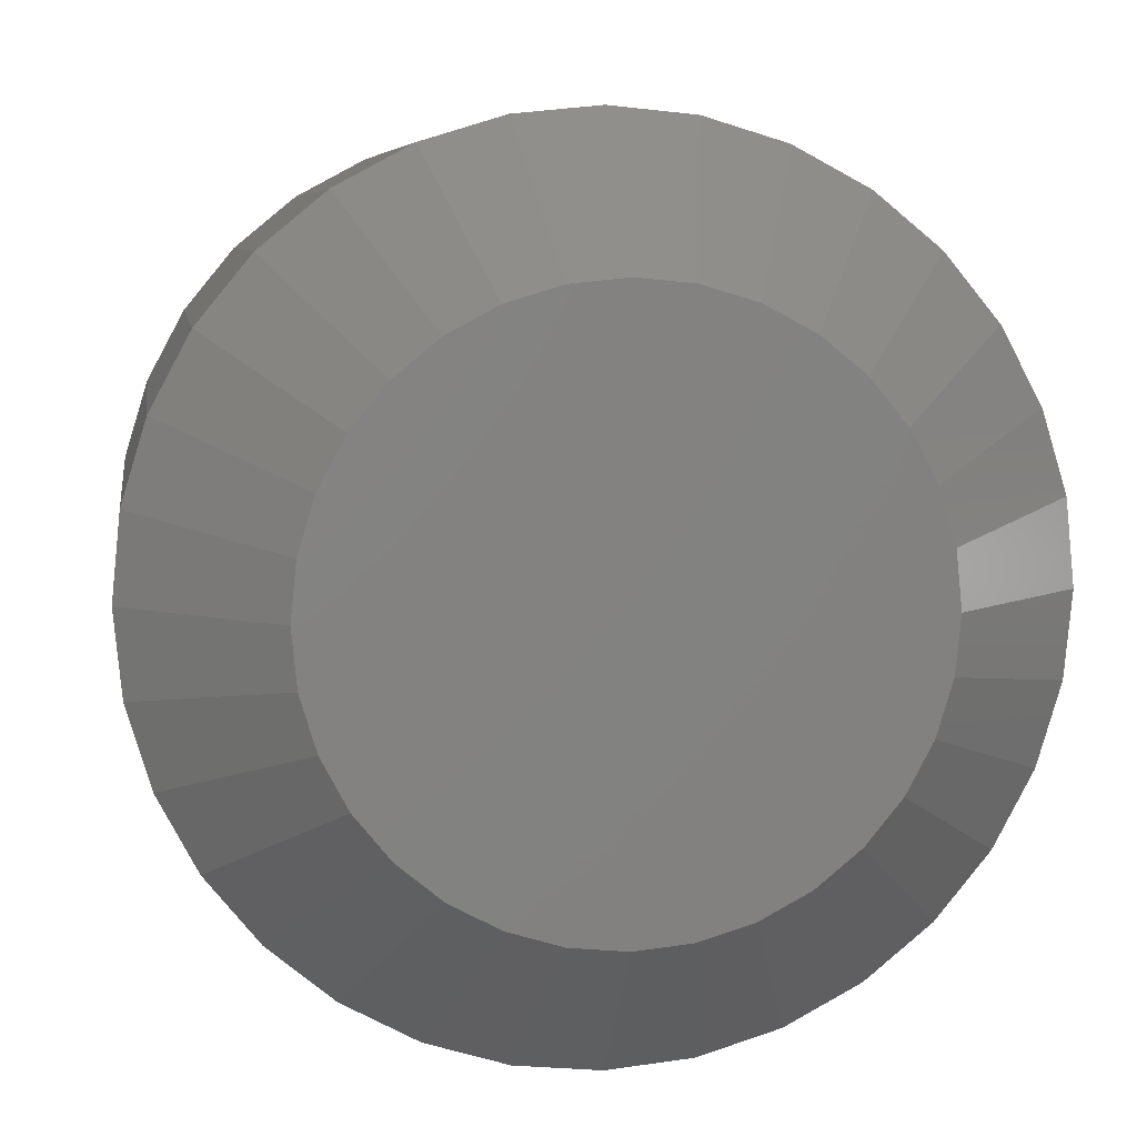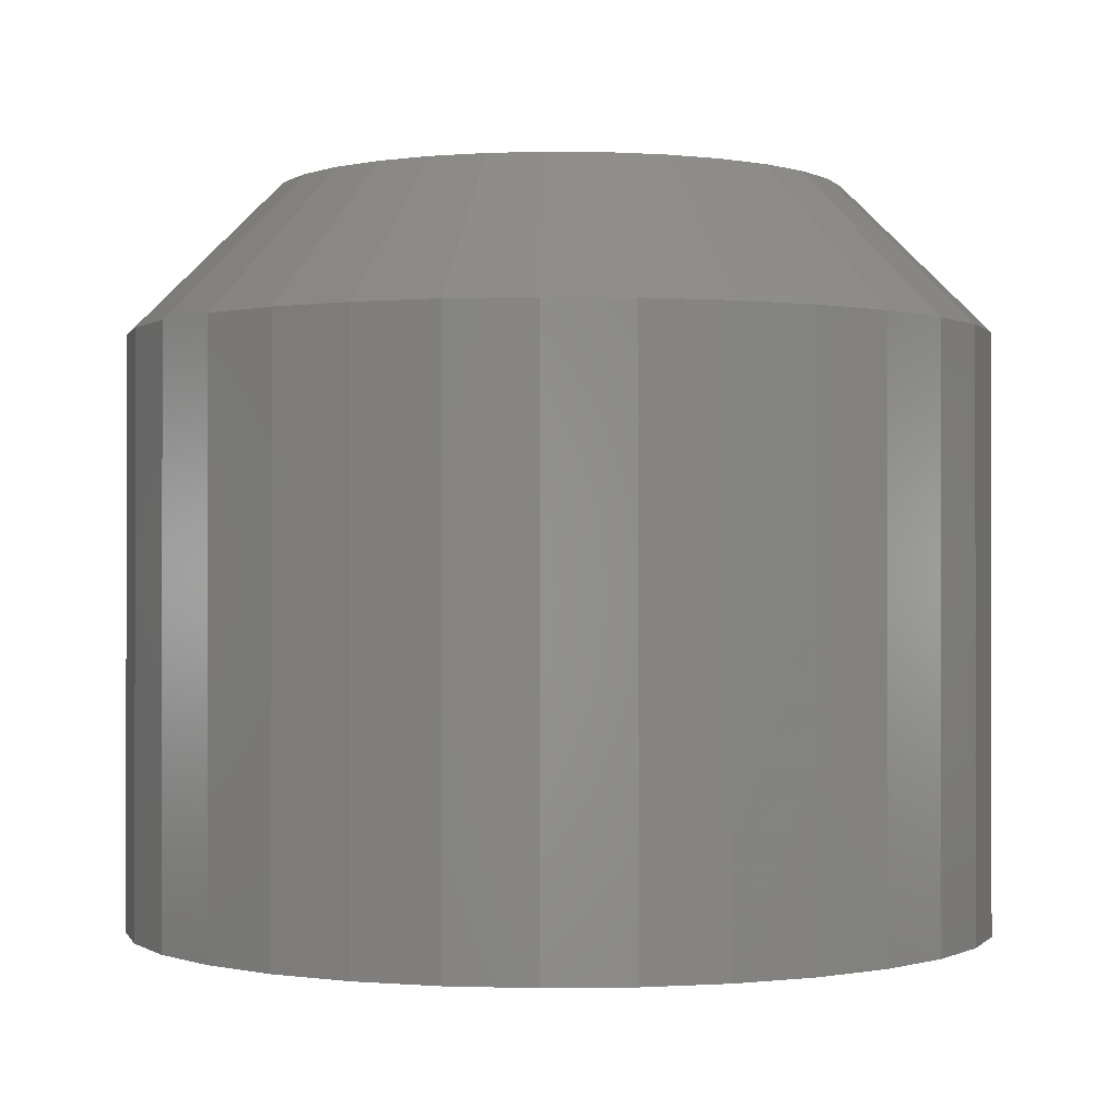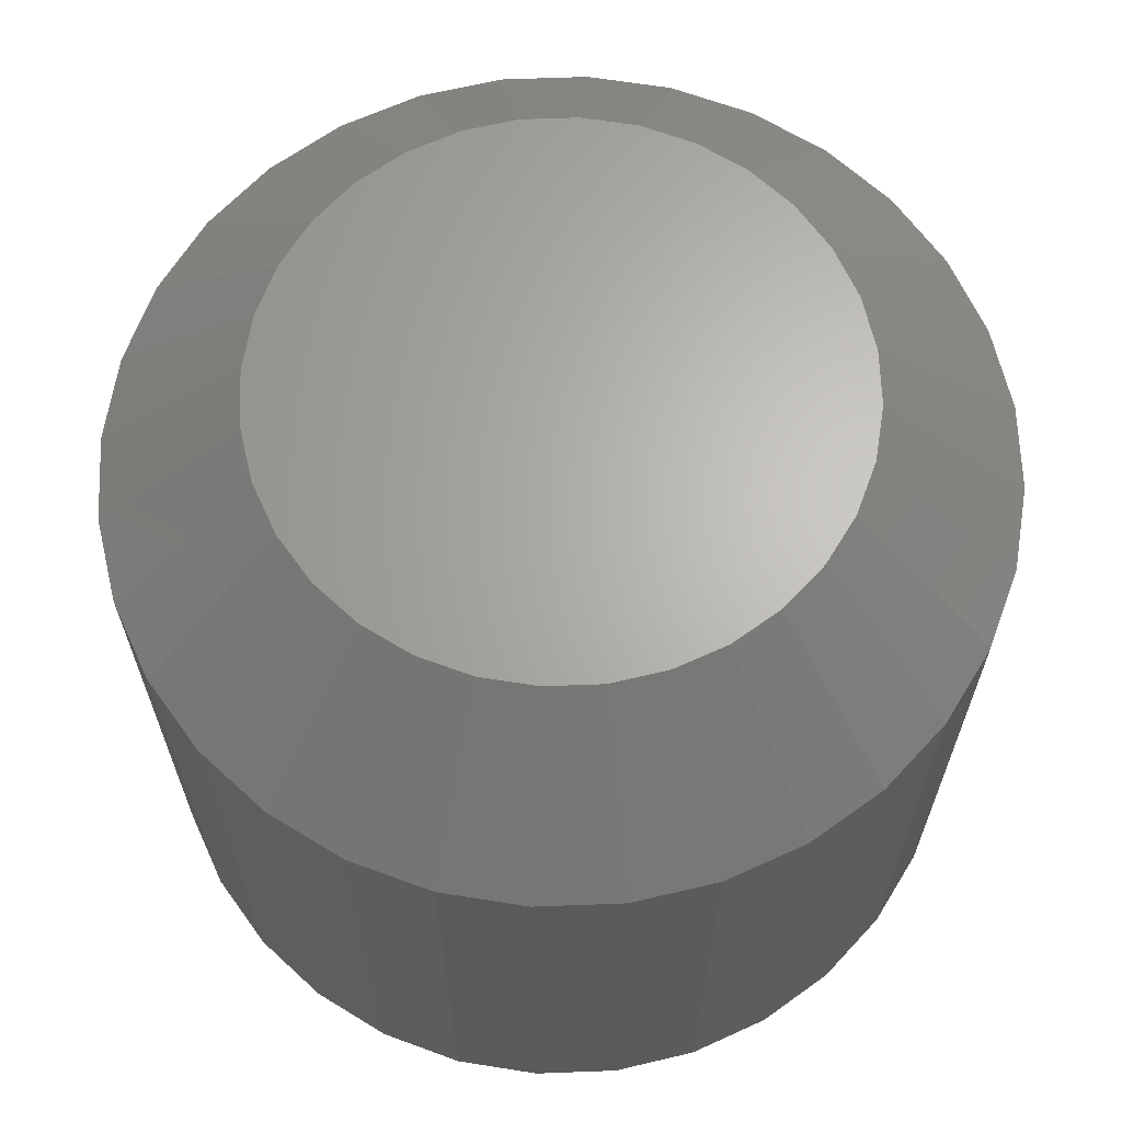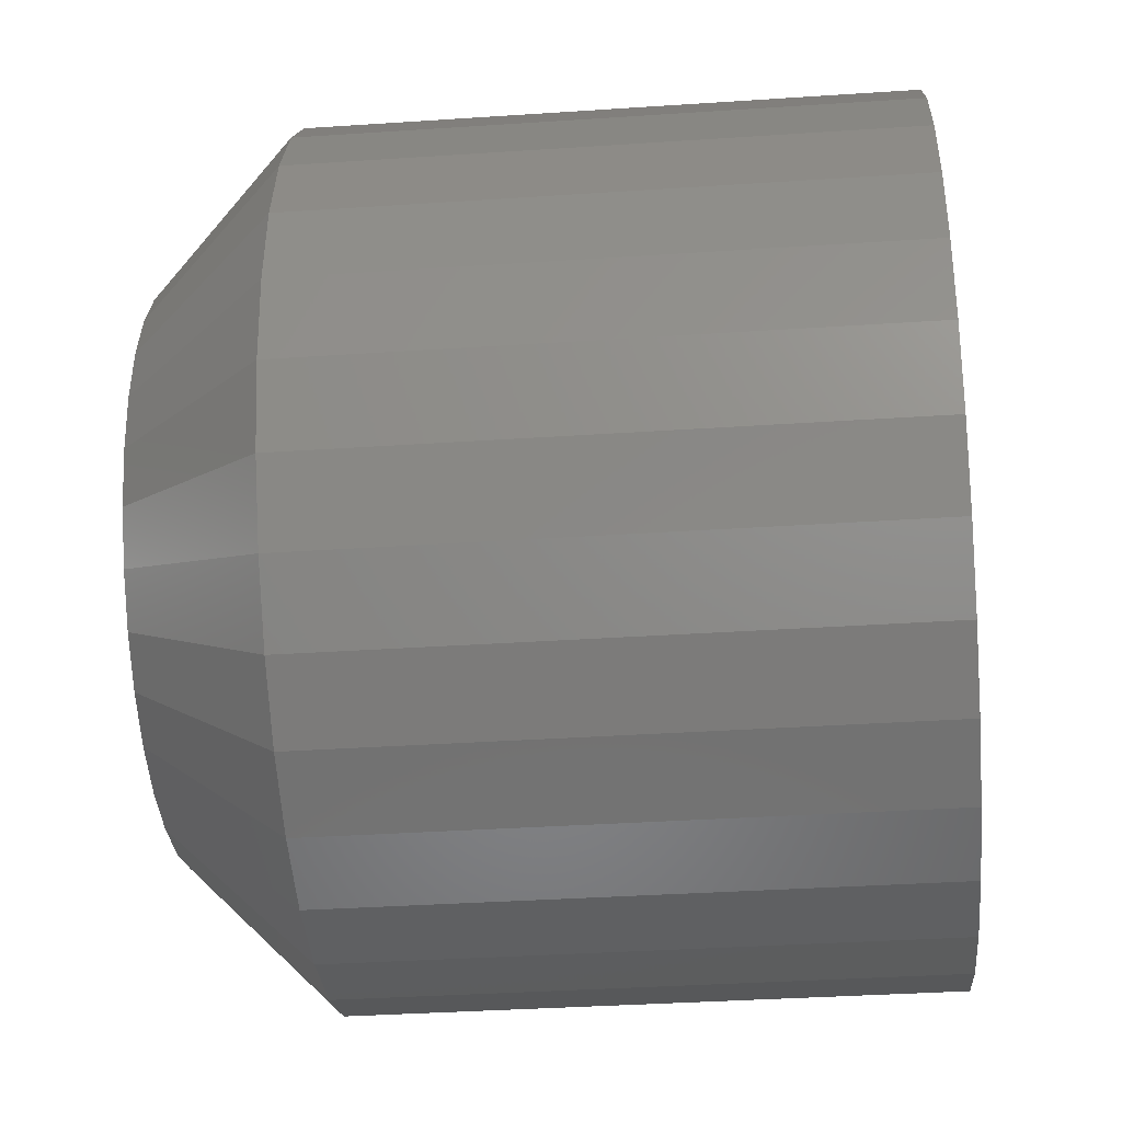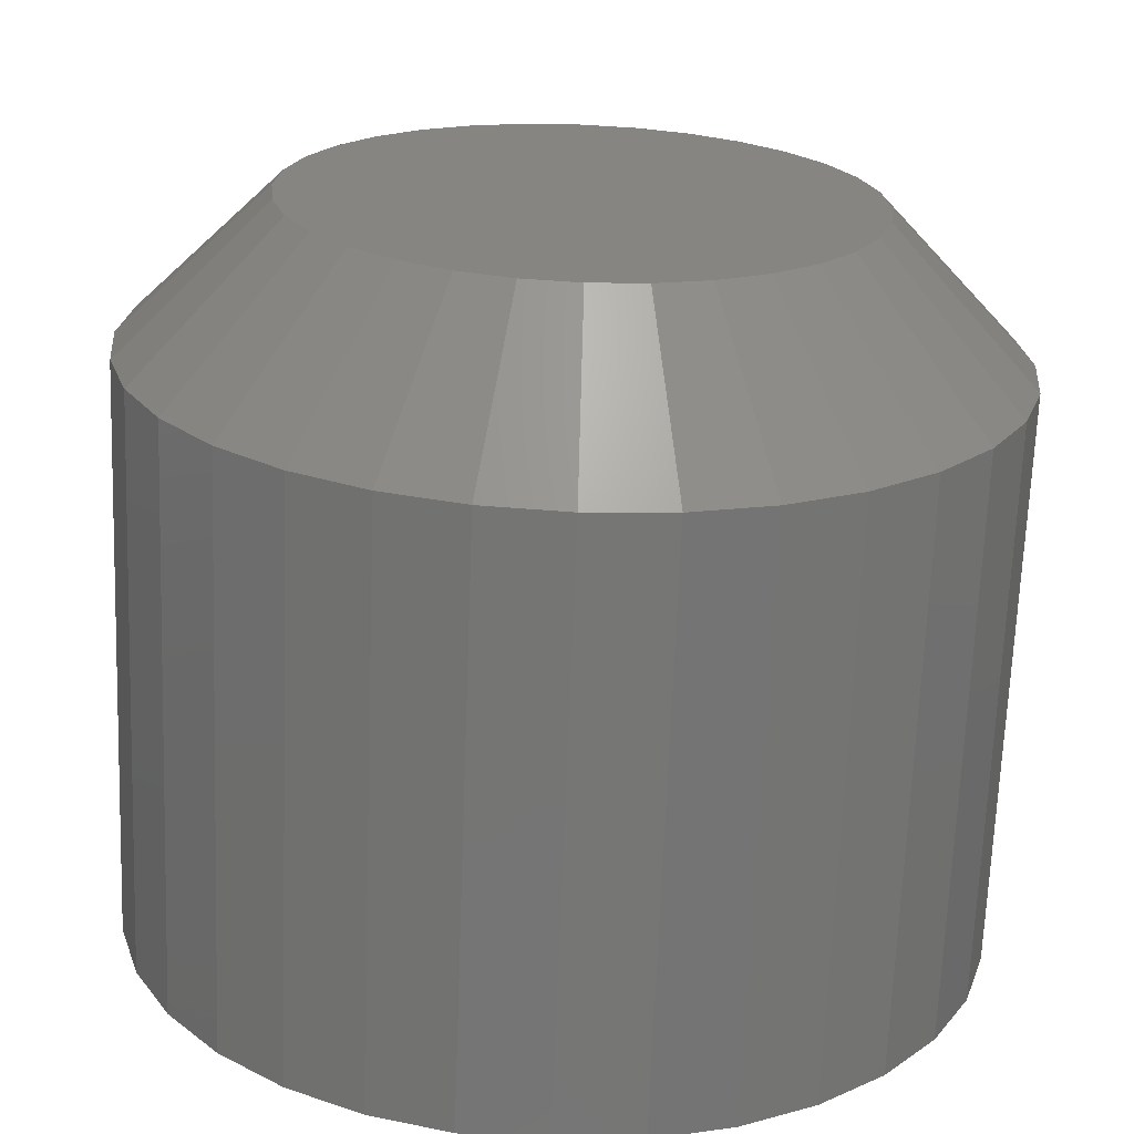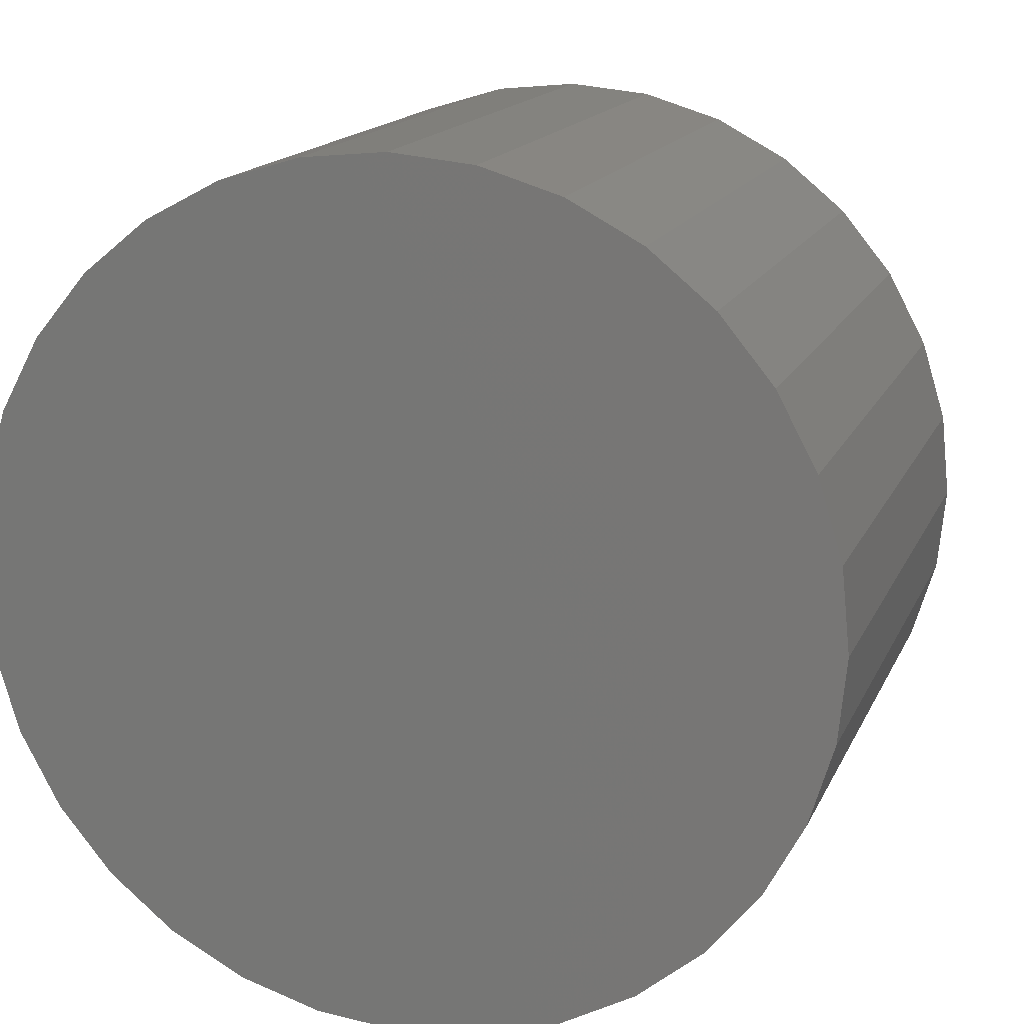
<metadata>
{"format":"stl","ext":"stl","renderer":"f3d","projection":"perspective","resolution":1024,"background":"white","views":[{"elev":6.7,"azim":-8.3,"up":"+Y"},{"elev":-0.4,"azim":-54.0,"up":"+Z"},{"elev":65.4,"azim":-120.3,"up":"+Z"},{"elev":-36.2,"azim":95.0,"up":"+Y"},{"elev":-68.1,"azim":-2.2,"up":"+Y"},{"elev":15.6,"azim":-162.3,"up":"+Y"}]}
</metadata>
<code>
# stl→obj: 96 verts, 188 faces
v 0.3773 -0.09474 0
v 0.3714 -0.09532 0
v 0.3657 -0.09704 0
v 0.3832 -0.09532 0
v 0.3889 -0.09704 0
v 0.3605 -0.09984 0
v 0.3941 -0.09984 0
v 0.3559 -0.1036 0
v 0.3987 -0.1036 0
v 0.3521 -0.1082 0
v 0.4025 -0.1082 0
v 0.3493 -0.1134 0
v 0.4053 -0.1134 0
v 0.3476 -0.1191 0
v 0.407 -0.1191 0
v 0.407 -0.1309 0
v 0.3493 -0.1366 0
v 0.4053 -0.1366 0
v 0.3521 -0.1418 0
v 0.4025 -0.1418 0
v 0.3559 -0.1464 0
v 0.3987 -0.1464 0
v 0.3605 -0.1502 0
v 0.3941 -0.1502 0
v 0.3657 -0.153 0
v 0.3889 -0.153 0
v 0.3714 -0.1547 0
v 0.3773 -0.1553 0
v 0.3832 -0.1547 0
v 0.4076 -0.125 0
v 0.347 -0.125 0
v 0.3476 -0.1309 0
v 0.4232 -0.125 -0.07812
v 0.4232 -0.125 -0.01562
v 0.4223 -0.134 -0.07812
v 0.4223 -0.134 -0.01562
v 0.4197 -0.1426 -0.07812
v 0.4197 -0.1426 -0.01562
v 0.4155 -0.1505 -0.07812
v 0.4155 -0.1505 -0.01562
v 0.4098 -0.1574 -0.07812
v 0.4098 -0.1574 -0.01562
v 0.4028 -0.1632 -0.07812
v 0.4028 -0.1632 -0.01562
v 0.3949 -0.1674 -0.07812
v 0.3949 -0.1674 -0.01562
v 0.3863 -0.17 -0.07812
v 0.3863 -0.17 -0.01562
v 0.3773 -0.1709 -0.07812
v 0.3773 -0.1709 -0.01562
v 0.3684 -0.17 -0.07812
v 0.3684 -0.17 -0.01562
v 0.3597 -0.1674 -0.07812
v 0.3597 -0.1674 -0.01562
v 0.3518 -0.1632 -0.07812
v 0.3518 -0.1632 -0.01562
v 0.3449 -0.1574 -0.07812
v 0.3449 -0.1574 -0.01562
v 0.3391 -0.1505 -0.07812
v 0.3391 -0.1505 -0.01562
v 0.3349 -0.1426 -0.07812
v 0.3349 -0.1426 -0.01562
v 0.3323 -0.134 -0.07812
v 0.3323 -0.134 -0.01562
v 0.3314 -0.125 -0.07812
v 0.3314 -0.125 -0.01562
v 0.3323 -0.116 -0.07812
v 0.3323 -0.116 -0.01562
v 0.3349 -0.1074 -0.07812
v 0.3349 -0.1074 -0.01562
v 0.3391 -0.09951 -0.07812
v 0.3391 -0.09951 -0.01562
v 0.3449 -0.09255 -0.07812
v 0.3449 -0.09255 -0.01562
v 0.3518 -0.08685 -0.07812
v 0.3518 -0.08685 -0.01562
v 0.3597 -0.0826 -0.07812
v 0.3597 -0.0826 -0.01562
v 0.3684 -0.07999 -0.07812
v 0.3684 -0.07999 -0.01562
v 0.3773 -0.07911 -0.07812
v 0.3773 -0.07911 -0.01562
v 0.3863 -0.07999 -0.07812
v 0.3863 -0.07999 -0.01562
v 0.3949 -0.0826 -0.07812
v 0.3949 -0.0826 -0.01562
v 0.4028 -0.08685 -0.07812
v 0.4028 -0.08685 -0.01562
v 0.4098 -0.09255 -0.07812
v 0.4098 -0.09255 -0.01562
v 0.4155 -0.09951 -0.07812
v 0.4155 -0.09951 -0.01562
v 0.4197 -0.1074 -0.07812
v 0.4197 -0.1074 -0.01562
v 0.4223 -0.116 -0.07812
v 0.4223 -0.116 -0.01562
f 1 2 3
f 4 1 3
f 4 3 5
f 5 3 6
f 5 6 7
f 7 6 8
f 7 8 9
f 9 8 10
f 9 10 11
f 11 10 12
f 11 12 13
f 13 12 14
f 13 14 15
f 16 17 18
f 18 17 19
f 18 19 20
f 20 19 21
f 20 21 22
f 22 21 23
f 22 23 24
f 24 23 25
f 24 25 26
f 26 25 27
f 26 27 28
f 26 28 29
f 15 14 30
f 30 14 31
f 30 31 16
f 16 31 32
f 16 32 17
f 33 34 35
f 35 34 36
f 35 36 37
f 37 36 38
f 37 38 39
f 39 38 40
f 39 40 41
f 41 40 42
f 41 42 43
f 43 42 44
f 43 44 45
f 45 44 46
f 45 46 47
f 47 46 48
f 47 48 49
f 49 48 50
f 49 50 51
f 51 50 52
f 51 52 53
f 53 52 54
f 53 54 55
f 55 54 56
f 55 56 57
f 57 56 58
f 57 58 59
f 59 58 60
f 59 60 61
f 61 60 62
f 61 62 63
f 63 62 64
f 63 64 65
f 65 64 66
f 65 66 67
f 67 66 68
f 67 68 69
f 69 68 70
f 69 70 71
f 71 70 72
f 71 72 73
f 73 72 74
f 73 74 75
f 75 74 76
f 75 76 77
f 77 76 78
f 77 78 79
f 79 78 80
f 79 80 81
f 81 80 82
f 81 82 83
f 83 82 84
f 83 84 85
f 85 84 86
f 85 86 87
f 87 86 88
f 87 88 89
f 89 88 90
f 89 90 91
f 91 90 92
f 91 92 93
f 93 92 94
f 93 94 95
f 95 94 96
f 95 96 33
f 33 96 34
f 31 14 66
f 14 68 66
f 34 96 30
f 96 15 30
f 96 94 13
f 15 96 13
f 92 90 11
f 11 94 92
f 13 94 11
f 88 86 5
f 7 88 5
f 7 9 88
f 84 82 4
f 4 86 84
f 5 86 4
f 80 78 3
f 2 80 3
f 2 1 80
f 76 74 6
f 6 78 76
f 3 78 6
f 72 70 12
f 10 72 12
f 10 8 72
f 14 70 68
f 12 70 14
f 9 11 90
f 90 88 9
f 1 4 82
f 82 80 1
f 8 6 74
f 74 72 8
f 30 16 34
f 16 36 34
f 66 64 31
f 64 32 31
f 64 62 17
f 32 64 17
f 60 58 19
f 19 62 60
f 17 62 19
f 56 54 25
f 23 56 25
f 23 21 56
f 52 50 27
f 27 54 52
f 25 54 27
f 48 46 26
f 29 48 26
f 29 28 48
f 44 42 24
f 24 46 44
f 26 46 24
f 40 38 18
f 20 40 18
f 20 22 40
f 16 38 36
f 18 38 16
f 21 19 58
f 58 56 21
f 28 27 50
f 50 48 28
f 22 24 42
f 42 40 22
f 77 79 81
f 77 81 83
f 85 77 83
f 75 77 85
f 87 75 85
f 73 75 87
f 89 73 87
f 71 73 89
f 91 71 89
f 69 71 91
f 93 69 91
f 67 69 93
f 95 67 93
f 37 61 35
f 59 61 37
f 39 59 37
f 57 59 39
f 41 57 39
f 55 57 41
f 43 55 41
f 53 55 43
f 45 53 43
f 51 53 45
f 49 51 45
f 47 49 45
f 61 63 35
f 35 63 65
f 35 65 33
f 33 65 67
f 33 67 95

</code>
